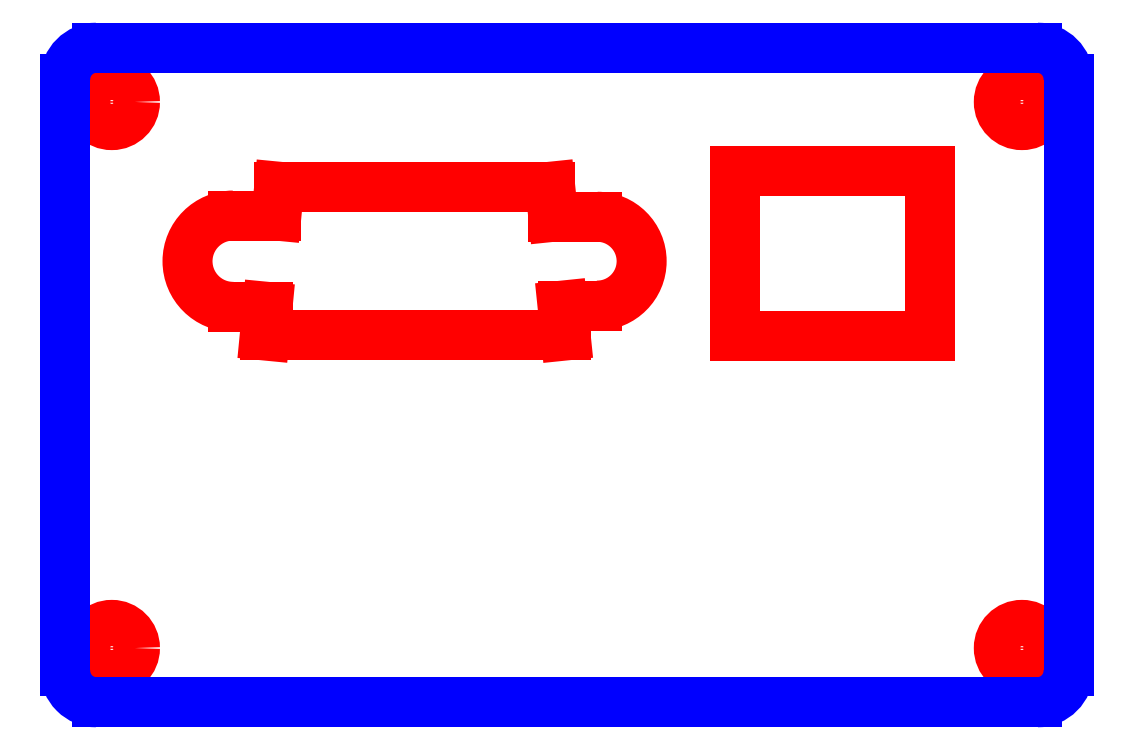
<metadata>
{"format":"dxf","ext":"dxf","renderer":"ezdxf+matplotlib","layout":"modelspace","background":"white","min_lineweight":24,"dpi":150}
</metadata>
<code>
0
SECTION
2
ENTITIES
0
CIRCLE
8
CUTOUTS
10
30
20
18
30
0
40
1.525
0
CIRCLE
8
CUTOUTS
10
-30
20
-18
30
0
40
1.525
0
CIRCLE
8
CUTOUTS
10
30
20
-18
30
0
40
1.525
0
CIRCLE
8
CUTOUTS
10
-30
20
18
30
0
40
1.525
0
ARC
8
CUTOUTS
10
-22
20
7.5
30
0
40
3.009
50
90
51
270
0
LINE
8
CUTOUTS
10
-19.73
20
4.491
30
0
11
-22
21
4.491
31
0
0
LINE
8
CUTOUTS
10
-19.92
20
2.606
30
0
11
-19.73
21
4.491
31
0
0
LINE
8
CUTOUTS
10
-0.08319
20
2.606
30
0
11
-19.92
21
2.606
31
0
0
LINE
8
CUTOUTS
10
-0.2875
20
4.575
30
0
11
-0.08319
21
2.606
31
0
0
LINE
8
CUTOUTS
10
2
20
4.575
30
0
11
-0.2875
21
4.575
31
0
0
ARC
8
CUTOUTS
10
2
20
7.502
30
0
40
2.928
50
-90
51
90
0
LINE
8
CUTOUTS
10
-0.8951
20
10.43
30
0
11
2
21
10.43
31
0
0
LINE
8
CUTOUTS
10
-1.1
20
12.41
30
0
11
-0.8951
21
10.43
31
0
0
LINE
8
CUTOUTS
10
-18.96
20
12.41
30
0
11
-1.1
21
12.41
31
0
0
LINE
8
CUTOUTS
10
-19.15
20
10.51
30
0
11
-18.96
21
12.41
31
0
0
LINE
8
CUTOUTS
10
-22
20
10.51
30
0
11
-19.15
21
10.51
31
0
0
LINE
8
CUTOUTS
10
23.92
20
13.43
30
0
11
23.92
21
2.575
31
0
0
LINE
8
CUTOUTS
10
23.92
20
2.575
30
0
11
11.08
21
2.575
31
0
0
LINE
8
CUTOUTS
10
11.08
20
2.575
30
0
11
11.08
21
13.43
31
0
0
LINE
8
CUTOUTS
10
11.08
20
13.43
30
0
11
23.92
21
13.43
31
0
0
ARC
8
PERIMETER
10
-31
20
-19.5
30
0
40
2.075
50
180
51
270
0
LINE
8
PERIMETER
10
-31
20
-21.57
30
0
11
31
21
-21.57
31
0
0
ARC
8
PERIMETER
10
31
20
-19.5
30
0
40
2.075
50
-90
51
0
0
LINE
8
PERIMETER
10
33.08
20
-19.5
30
0
11
33.07
21
19.5
31
0
0
ARC
8
PERIMETER
10
31
20
19.5
30
0
40
2.075
50
0
51
90
0
LINE
8
PERIMETER
10
31
20
21.58
30
0
11
-31
21
21.58
31
0
0
ARC
8
PERIMETER
10
-31
20
19.5
30
0
40
2.075
50
90
51
180
0
LINE
8
PERIMETER
10
-33.08
20
19.5
30
0
11
-33.08
21
-19.5
31
0
0
ENDSEC
0
EOF

</code>
